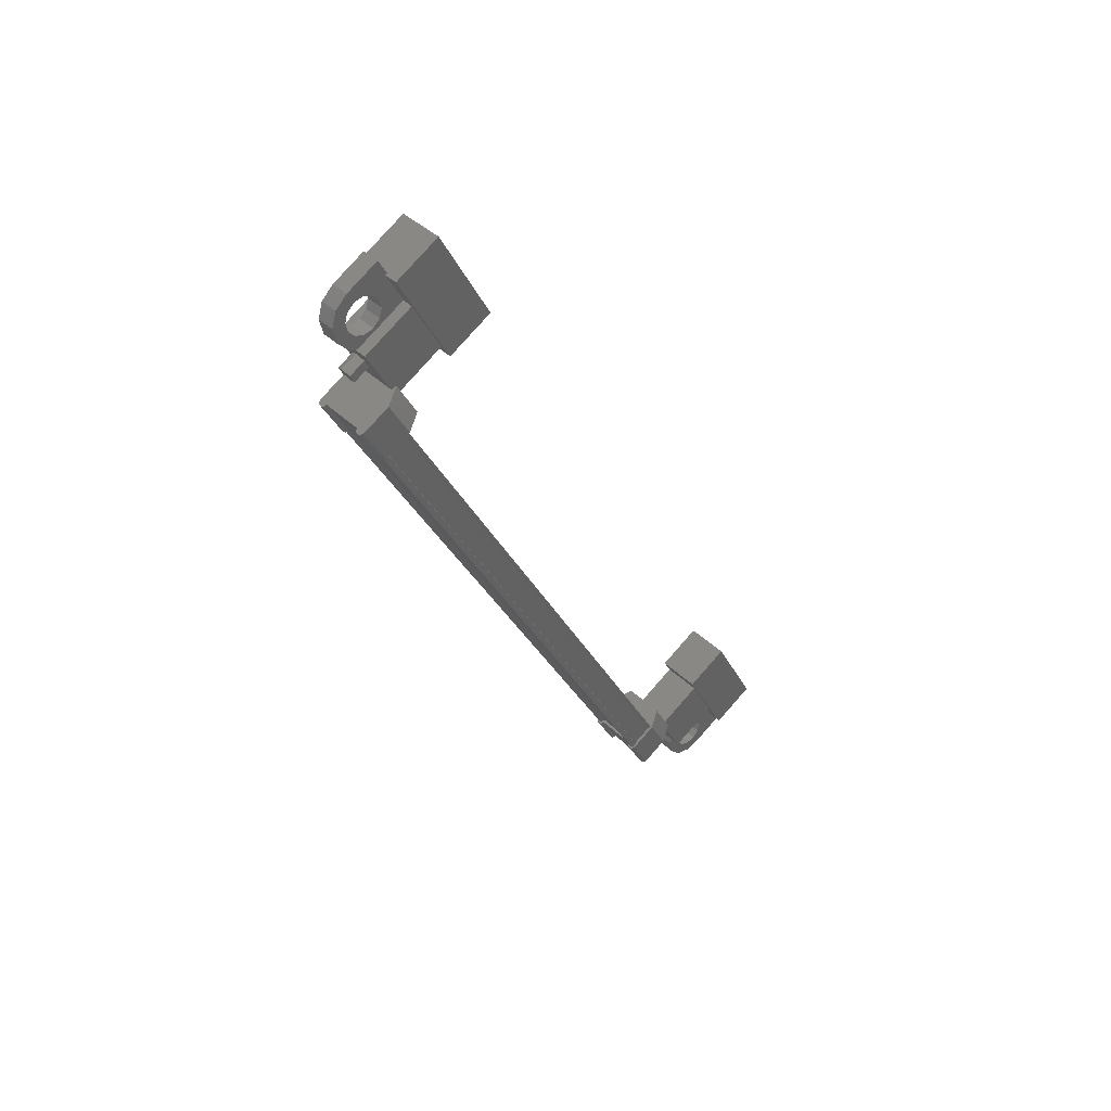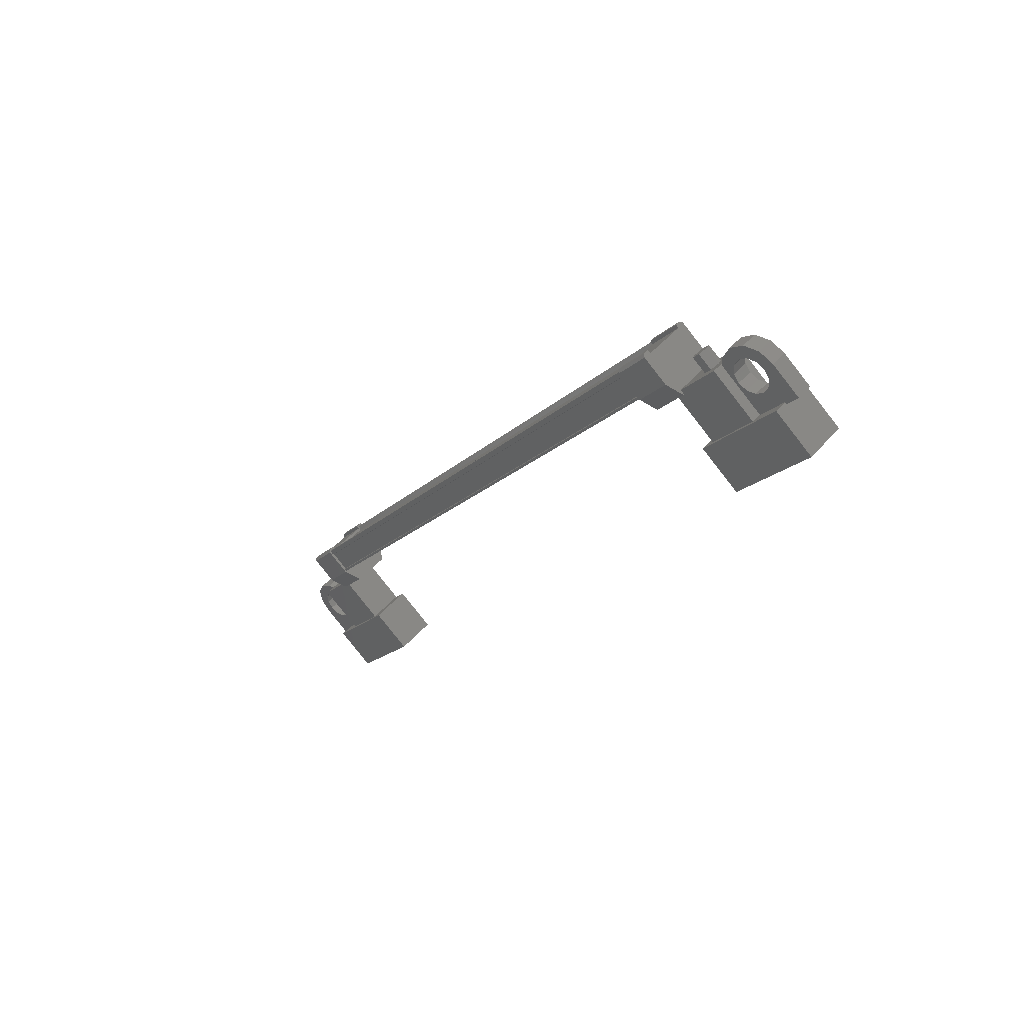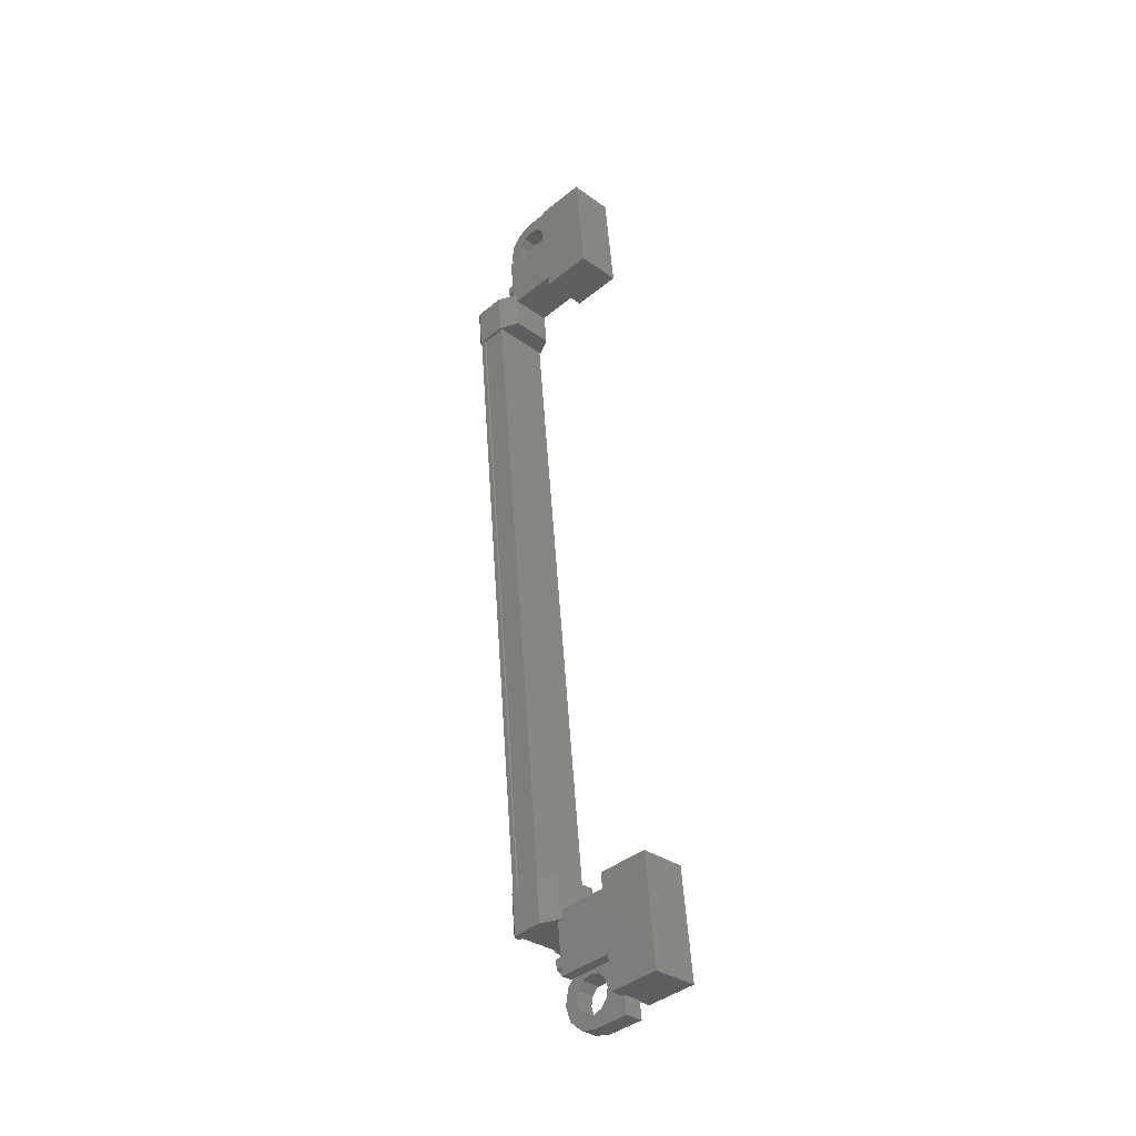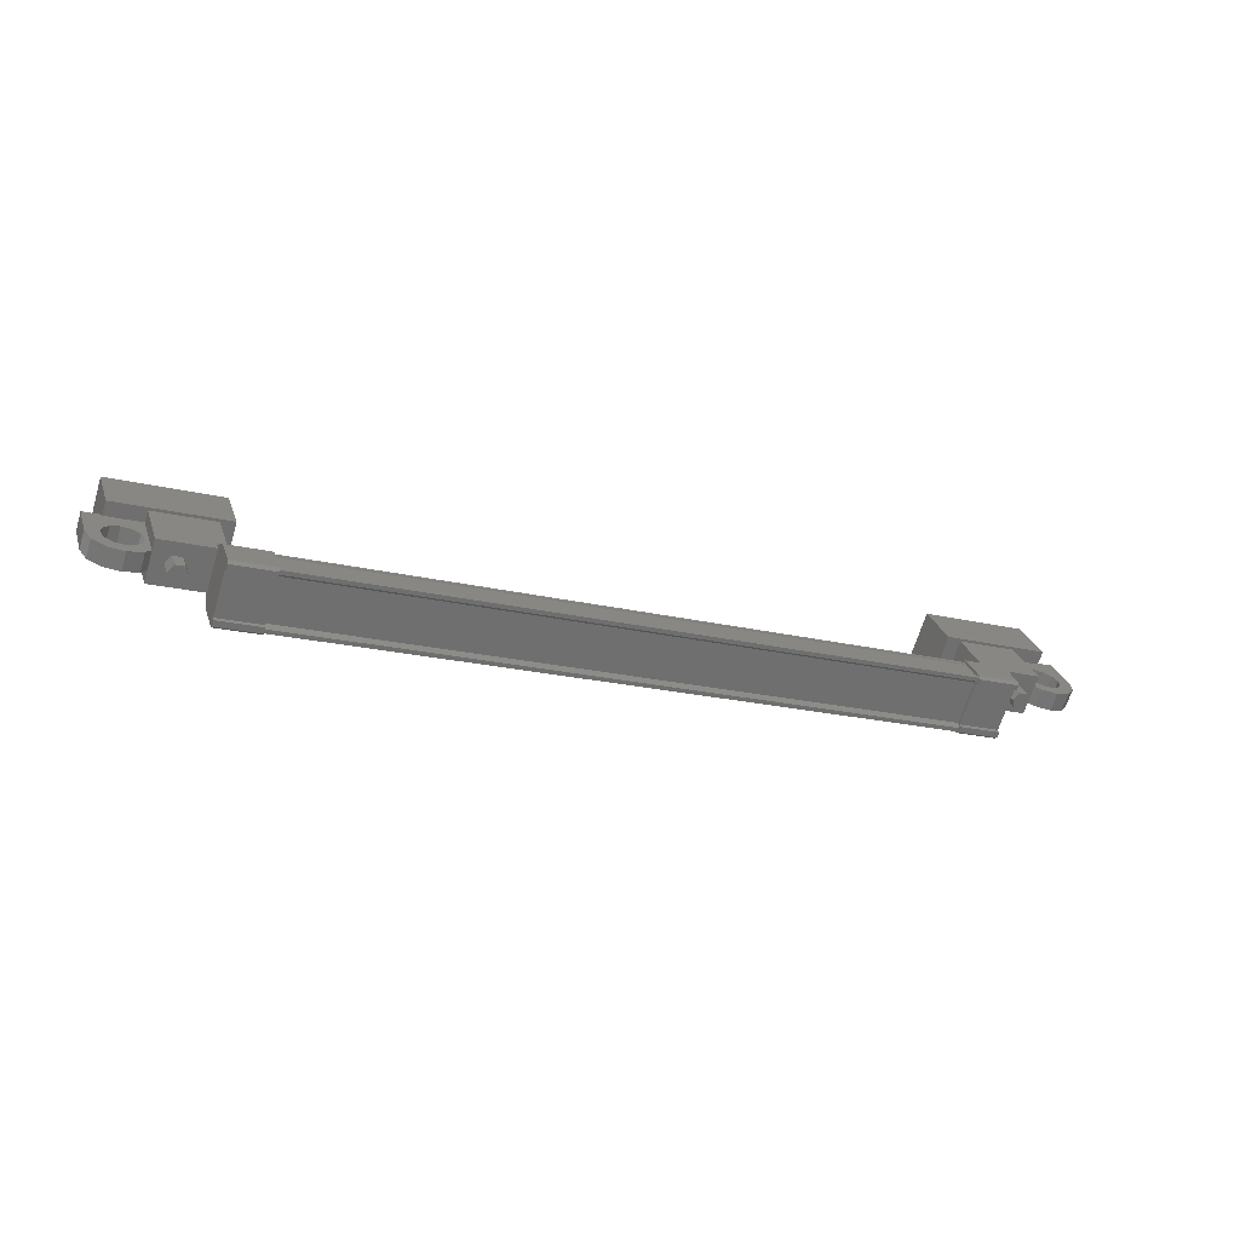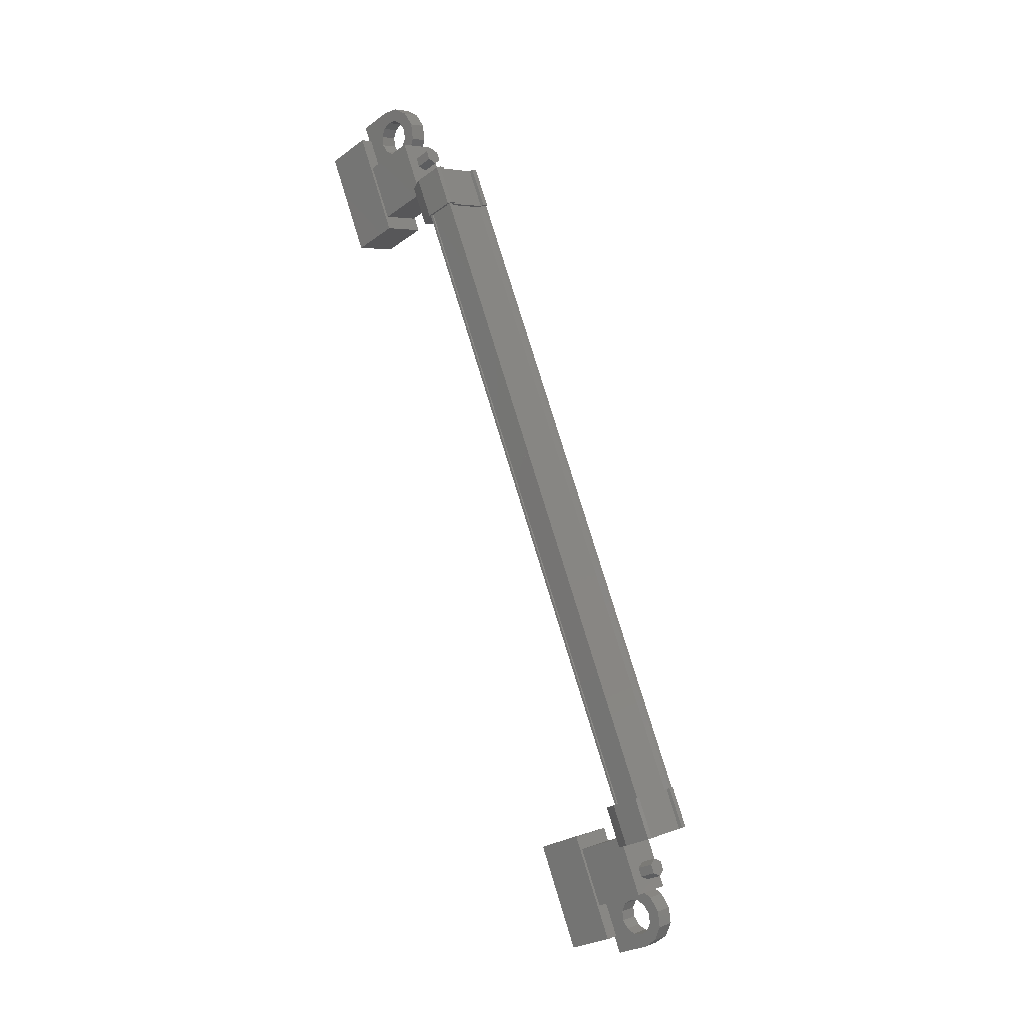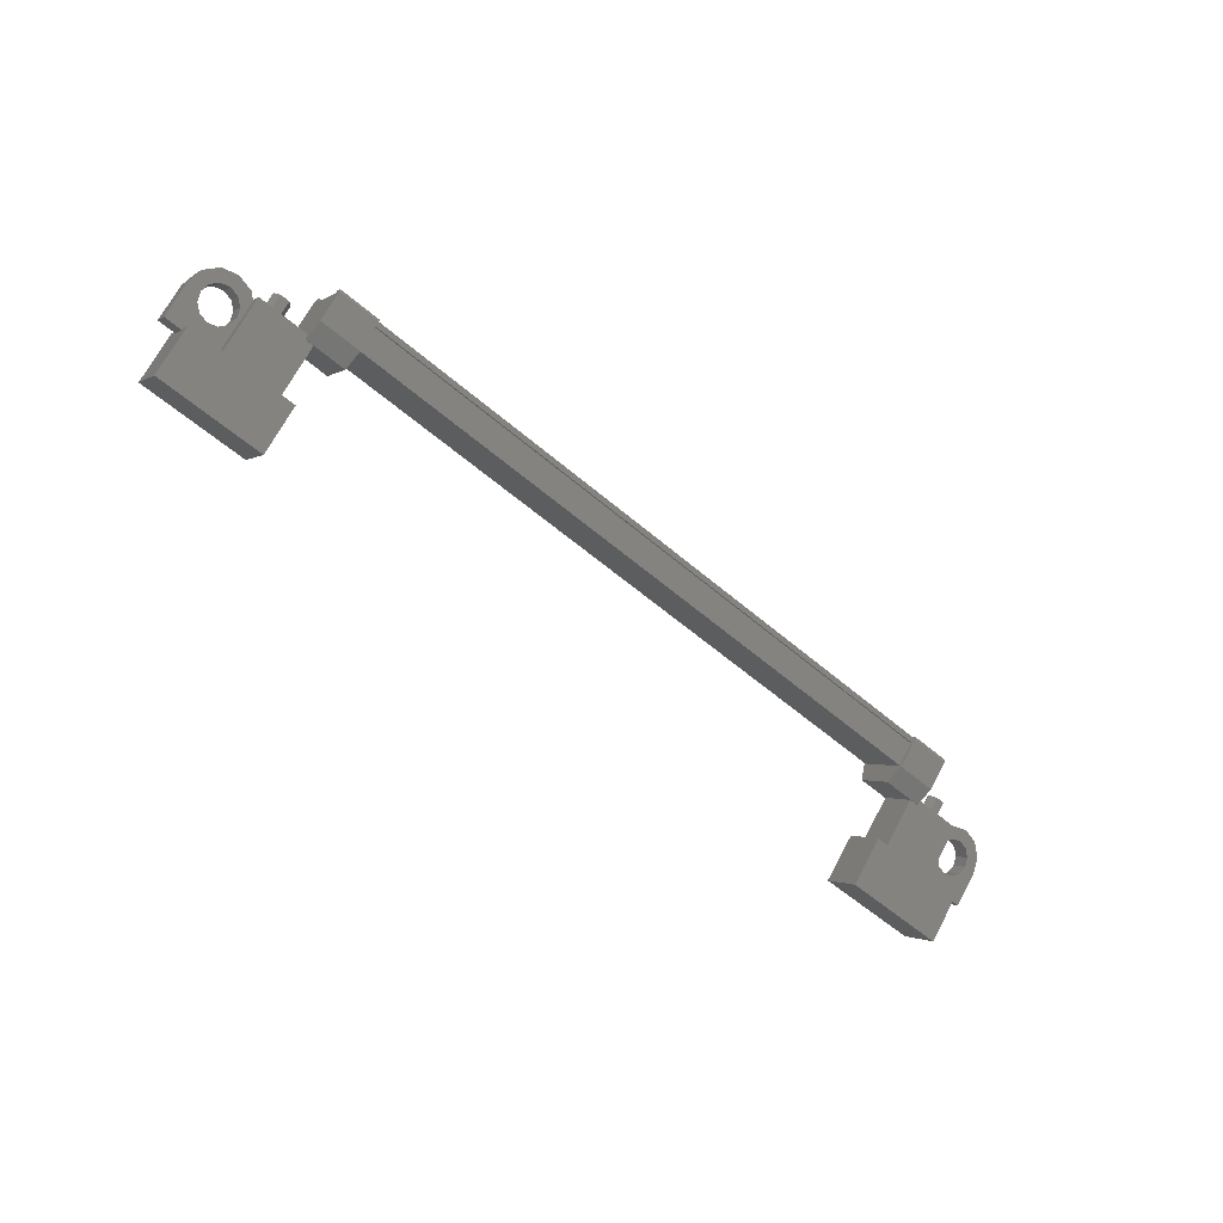
<metadata>
{"format":"stl","ext":"stl","renderer":"f3d","projection":"perspective","resolution":1024,"background":"white","views":[{"elev":-28.7,"azim":110.5,"up":"+Y"},{"elev":-17.7,"azim":61.0,"up":"+Z"},{"elev":53.7,"azim":86.1,"up":"+Y"},{"elev":-20.0,"azim":-24.3,"up":"+Y"},{"elev":79.3,"azim":-107.0,"up":"+Z"},{"elev":-55.3,"azim":-42.4,"up":"+Z"}]}
</metadata>
<code>
# stl→obj: 224 verts, 392 faces
v -192.3 -63.49 254.4
v -192.3 -63.14 254.1
v -192.2 -63.65 254.3
v -192.2 -63.29 253.9
v -191.9 -63.65 254.3
v -191.9 -63.29 253.9
v -191.8 -63.49 254.4
v -191.8 -63.14 254.1
v -191.9 -63.34 254.6
v -191.9 -62.98 254.2
v -192.2 -63.34 254.6
v -192.2 -62.98 254.2
v -213.9 -63.14 254.1
v -213.9 -63.49 254.4
v -214 -63.29 253.9
v -214 -63.65 254.3
v -214.3 -63.29 253.9
v -214.3 -63.65 254.3
v -214.4 -63.14 254.1
v -214.4 -63.49 254.4
v -214.3 -62.98 254.2
v -214.3 -63.34 254.6
v -214 -62.98 254.2
v -214 -63.34 254.6
v -214.1 -63.49 254.4
v -192 -63.49 254.4
v -193.5 -61.61 253.4
v -193.5 -62.5 252.6
v -190.5 -61.61 253.4
v -190.5 -62.5 252.6
v -190.5 -60.63 252.5
v -190.5 -61.51 251.6
v -193.5 -61.51 251.6
v -193.5 -60.63 252.5
v -215.7 -60.63 252.5
v -215.7 -61.51 251.6
v -215.7 -61.61 253.4
v -215.7 -62.5 252.6
v -212.7 -61.61 253.4
v -212.7 -62.5 252.6
v -212.7 -61.51 251.6
v -212.7 -60.63 252.5
v -193.3 -63.46 255.5
v -212.9 -63.53 255.4
v -193.3 -63.53 255.4
v -193.3 -63.51 255.3
v -212.1 -64.6 254.5
v -213.3 -64.58 254.4
v -212.1 -64.58 254.4
v -213.3 -63.99 253.8
v -192.9 -62.81 254.9
v -194 -63.41 255.5
v -192.9 -63.41 255.5
v -194 -63.51 255.5
v -212.9 -64.35 254.5
v -212.9 -64.49 254.5
v -193.3 -64.49 254.5
v -193.3 -64.57 254.4
v -212.9 -62.94 255
v -193.3 -62.94 255
v -212.9 -62.9 255
v -193.3 -62.9 255
v -212.9 -62.85 254.9
v -213.3 -63.41 255.5
v -213.3 -63.56 255.4
v -213.3 -63.51 255.5
v -213.3 -63.62 255.4
v -212.1 -63.51 255.5
v -192.9 -64.58 254.4
v -192.9 -64.4 254.5
v -192.9 -64.6 254.5
v -192.9 -64.48 254.6
v -194 -64.6 254.5
v -212.1 -64.48 254.6
v -212.1 -64.4 254.5
v -212.1 -63.99 253.8
v -193.3 -64.35 254.5
v -212.9 -63.51 255.3
v -194 -62.81 254.9
v -194 -63.56 255.4
v -194 -63.62 255.4
v -193.3 -63.37 255.4
v -212.9 -63.37 255.4
v -193.3 -63.36 255.4
v -212.9 -63.36 255.4
v -212.9 -63.46 255.5
v -191.5 -62.76 254.5
v -193.1 -63.55 253.7
v -191.5 -63.55 253.7
v -191.5 -62.46 252.6
v -191.5 -61.67 253.4
v -193.1 -62.46 252.6
v -193.1 -61.67 253.4
v -193.1 -62.76 254.5
v -214.7 -62.76 254.5
v -213.1 -62.76 254.5
v -214.7 -61.67 253.4
v -213.1 -61.67 253.4
v -214.7 -62.46 252.6
v -213.1 -62.46 252.6
v -213.1 -63.55 253.7
v -214.7 -63.55 253.7
v -190 -62.89 253.5
v -190.4 -62.89 253.5
v -190.4 -62.54 253.8
v -190.2 -62.72 253.7
v -190 -62.54 253.8
v -190 -61.83 253.1
v -190 -62.19 252.8
v -191.7 -61.83 253.1
v -191.7 -62.19 252.8
v -191.7 -62.89 253.5
v -191.3 -62.72 253.3
v -191.4 -62.89 253.5
v -214.9 -62.36 253.7
v -214.4 -62.54 253.8
v -214.4 -61.83 253.1
v -214.4 -62.19 252.8
v -216.1 -61.83 253.1
v -216.1 -62.19 252.8
v -216.1 -62.54 253.8
v -216.1 -62.89 253.5
v -216 -62.72 253.7
v -215.8 -62.89 253.5
v -215.8 -62.54 253.8
v -212.9 -64.57 254.4
v -212.9 -64.47 254.3
v -193.3 -64.47 254.3
v -212.9 -64.43 254.3
v -193.3 -64.43 254.3
v -212.9 -64 253.9
v -193.3 -64 253.9
v -212.9 -64.01 253.9
v -193.3 -64.01 253.9
v -212.9 -63.96 253.8
v -193.3 -63.96 253.8
v -193.3 -62.85 254.9
v -191.3 -62.36 253.7
v -191.7 -62.54 253.8
v -191.4 -62.54 253.8
v -191.3 -63.07 253.7
v -191.6 -63.19 253.8
v -191.1 -63.2 253.8
v -191.3 -63.41 254
v -190.9 -63.25 253.8
v -190.9 -63.49 254.1
v -190.6 -63.2 253.8
v -190.4 -63.41 254
v -190.4 -63.07 253.7
v -190.1 -63.19 253.8
v -190.4 -62.72 253.3
v -190.6 -62.59 253.2
v -190.9 -62.54 253.1
v -214.9 -62.72 253.3
v -214.4 -62.89 253.5
v -214.8 -62.89 253.5
v -214.8 -62.54 253.8
v -214.9 -62.72 254
v -214.6 -62.84 254.1
v -215 -62.85 254.2
v -214.9 -63.06 254.4
v -215.3 -62.89 254.2
v -215.3 -63.14 254.4
v -215.5 -62.85 254.2
v -215.7 -63.06 254.4
v -215.7 -62.72 254
v -216 -62.84 254.1
v -215.7 -62.36 253.7
v -215.5 -62.23 253.5
v -215.3 -62.19 253.5
v -213.3 -63.46 253.6
v -212.1 -63.46 253.6
v -212.1 -62.64 254.4
v -213.3 -62.64 254.4
v -213.3 -62.81 254.9
v -212.1 -62.81 254.9
v -212.1 -63.56 255.4
v -213.3 -64.4 254.5
v -213.3 -64.48 254.6
v -213.3 -64.6 254.5
v -212.1 -63.41 255.5
v -212.1 -63.62 255.4
v -192.9 -62.64 254.4
v -194 -62.64 254.4
v -194 -63.46 253.6
v -192.9 -63.46 253.6
v -192.9 -63.99 253.8
v -194 -63.99 253.8
v -194 -64.4 254.5
v -192.9 -63.56 255.4
v -192.9 -63.62 255.4
v -192.9 -63.51 255.5
v -194 -64.58 254.4
v -194 -64.48 254.6
v -214.9 -63.07 253.7
v -214.6 -63.19 253.8
v -215 -63.2 253.8
v -214.9 -63.41 254
v -215.3 -63.25 253.8
v -215.3 -63.49 254.1
v -215.5 -63.2 253.8
v -215.7 -63.41 254
v -215.7 -63.07 253.7
v -216 -63.19 253.8
v -215.7 -62.72 253.3
v -215.5 -62.59 253.2
v -215.3 -62.54 253.1
v -191.3 -62.72 254
v -191.6 -62.84 254.1
v -191.1 -62.85 254.2
v -191.3 -63.06 254.4
v -190.9 -62.89 254.2
v -190.9 -63.14 254.4
v -190.6 -62.85 254.2
v -190.4 -63.06 254.4
v -190.4 -62.72 254
v -190.1 -62.84 254.1
v -190.4 -62.36 253.7
v -190.6 -62.23 253.5
v -190.9 -62.19 253.5
v -215 -62.23 253.5
v -191.1 -62.23 253.5
v -191.1 -62.59 253.2
v -215 -62.59 253.2
f 1 2 3
f 3 2 4
f 4 5 3
f 6 5 4
f 7 5 6
f 6 8 7
f 7 8 9
f 9 8 10
f 10 11 9
f 12 11 10
f 1 11 12
f 12 2 1
f 13 14 15
f 15 14 16
f 16 17 15
f 18 17 16
f 19 17 18
f 18 20 19
f 19 20 21
f 21 20 22
f 22 23 21
f 24 23 22
f 13 23 24
f 24 14 13
f 18 16 25
f 25 16 14
f 14 24 25
f 11 1 26
f 26 1 3
f 3 5 26
f 5 7 26
f 26 7 9
f 9 11 26
f 24 22 25
f 25 22 20
f 20 18 25
f 27 28 29
f 29 28 30
f 30 31 29
f 32 31 30
f 33 31 32
f 32 28 33
f 33 28 34
f 34 28 27
f 27 31 34
f 29 31 27
f 35 36 37
f 37 36 38
f 38 39 37
f 40 39 38
f 41 39 40
f 40 36 41
f 41 36 42
f 42 36 35
f 35 39 42
f 37 39 35
f 40 38 36
f 30 28 32
f 41 42 39
f 33 34 31
f 43 44 45
f 45 44 46
f 47 48 49
f 49 48 50
f 51 52 53
f 53 52 54
f 55 56 57
f 57 56 58
f 59 60 61
f 61 60 62
f 62 63 61
f 64 65 66
f 66 65 67
f 67 68 66
f 69 70 71
f 71 70 72
f 72 73 71
f 74 47 75
f 75 47 49
f 49 76 75
f 50 76 49
f 57 77 55
f 55 77 46
f 46 78 55
f 44 78 46
f 51 79 52
f 52 79 80
f 80 54 52
f 81 54 80
f 82 83 84
f 84 83 85
f 85 43 84
f 86 43 85
f 44 43 86
f 87 88 89
f 89 88 90
f 90 91 89
f 92 91 90
f 93 91 92
f 92 88 93
f 93 88 94
f 94 88 87
f 87 91 94
f 89 91 87
f 95 96 97
f 97 96 98
f 98 99 97
f 100 99 98
f 101 99 100
f 100 96 101
f 101 96 102
f 102 96 95
f 95 99 102
f 97 99 95
f 103 104 105
f 105 104 106
f 106 107 105
f 103 107 106
f 108 107 103
f 103 109 108
f 108 109 110
f 110 109 111
f 111 112 110
f 113 112 111
f 114 112 113
f 115 116 117
f 117 116 118
f 118 119 117
f 120 119 118
f 121 119 120
f 120 122 121
f 121 122 123
f 123 122 124
f 124 125 123
f 121 125 124
f 123 125 121
f 56 126 58
f 58 126 127
f 127 128 58
f 129 128 127
f 130 128 129
f 129 131 130
f 130 131 132
f 132 131 133
f 133 134 132
f 135 134 133
f 136 134 135
f 135 63 136
f 136 63 137
f 137 63 62
f 138 110 139
f 139 110 112
f 112 140 139
f 114 140 112
f 112 140 114
f 114 141 112
f 112 141 142
f 142 141 143
f 143 144 142
f 145 144 143
f 146 144 145
f 145 147 146
f 146 147 148
f 148 147 149
f 149 150 148
f 104 150 149
f 103 150 104
f 104 151 103
f 103 151 109
f 109 151 152
f 152 153 109
f 154 118 155
f 155 118 116
f 116 156 155
f 157 156 116
f 116 156 157
f 157 158 116
f 116 158 159
f 159 158 160
f 160 161 159
f 162 161 160
f 163 161 162
f 162 164 163
f 163 164 165
f 165 164 166
f 166 167 165
f 125 167 166
f 121 167 125
f 125 168 121
f 121 168 119
f 119 168 169
f 169 170 119
f 50 171 76
f 76 171 172
f 172 173 76
f 171 173 172
f 174 173 171
f 171 175 174
f 174 175 173
f 173 175 176
f 176 76 173
f 177 76 176
f 75 76 177
f 177 178 75
f 75 178 74
f 74 178 179
f 179 47 74
f 180 47 179
f 48 47 180
f 180 178 48
f 48 178 50
f 50 178 65
f 65 175 50
f 64 175 65
f 176 175 64
f 64 181 176
f 176 181 177
f 177 181 68
f 68 182 177
f 67 182 68
f 177 182 67
f 67 65 177
f 177 65 178
f 51 183 79
f 79 183 184
f 184 185 79
f 183 185 184
f 186 185 183
f 183 187 186
f 186 187 185
f 185 187 188
f 188 79 185
f 189 79 188
f 80 79 189
f 189 190 80
f 80 190 81
f 81 190 191
f 191 54 81
f 192 54 191
f 53 54 192
f 192 190 53
f 53 190 51
f 51 190 70
f 70 187 51
f 69 187 70
f 188 187 69
f 69 193 188
f 188 193 189
f 189 193 73
f 73 194 189
f 72 194 73
f 189 194 72
f 72 70 189
f 189 70 190
f 156 155 195
f 195 155 196
f 196 197 195
f 198 197 196
f 199 197 198
f 198 200 199
f 199 200 201
f 201 200 202
f 202 203 201
f 204 203 202
f 124 203 204
f 204 122 124
f 124 122 205
f 205 122 120
f 120 206 205
f 207 206 120
f 140 139 208
f 208 139 209
f 209 210 208
f 211 210 209
f 212 210 211
f 211 213 212
f 212 213 214
f 214 213 215
f 215 216 214
f 217 216 215
f 105 216 217
f 217 107 105
f 105 107 218
f 218 107 108
f 108 219 218
f 220 219 108
f 119 170 117
f 117 170 221
f 221 115 117
f 138 222 110
f 110 222 220
f 220 108 110
f 109 153 111
f 111 153 223
f 223 113 111
f 154 224 118
f 118 224 207
f 207 120 118
f 69 71 193
f 193 71 73
f 59 83 60
f 60 83 82
f 68 181 66
f 66 181 64
f 104 103 106
f 51 187 183
f 139 140 138
f 157 116 115
f 103 105 107
f 101 102 99
f 93 94 91
f 121 124 122
f 180 179 178
f 140 112 139
f 50 175 171
f 192 191 190
f 88 92 90
f 100 98 96
f 156 116 155
f 155 156 154
f 224 115 221
f 224 221 207
f 207 221 170
f 170 206 207
f 169 206 170
f 205 206 169
f 169 168 205
f 205 168 124
f 104 105 151
f 151 105 218
f 218 152 151
f 219 152 218
f 153 152 219
f 219 220 153
f 153 220 223
f 223 220 222
f 222 113 223
f 155 116 196
f 196 116 159
f 159 198 196
f 161 198 159
f 200 198 161
f 161 163 200
f 200 163 202
f 202 163 165
f 165 204 202
f 167 204 165
f 122 204 167
f 167 121 122
f 103 107 150
f 150 107 217
f 217 148 150
f 215 148 217
f 146 148 215
f 215 213 146
f 146 213 144
f 144 213 211
f 211 142 144
f 209 142 211
f 112 142 209
f 209 139 112
f 222 138 113
f 113 138 140
f 140 114 113
f 208 114 140
f 141 114 208
f 208 210 141
f 141 210 143
f 143 210 212
f 212 145 143
f 214 145 212
f 147 145 214
f 214 216 147
f 147 216 149
f 149 216 105
f 105 104 149
f 224 154 115
f 115 154 156
f 156 157 115
f 195 157 156
f 158 157 195
f 195 197 158
f 158 197 160
f 160 197 199
f 199 162 160
f 201 162 199
f 164 162 201
f 201 203 164
f 164 203 166
f 166 203 124
f 124 125 166
f 168 125 124

</code>
